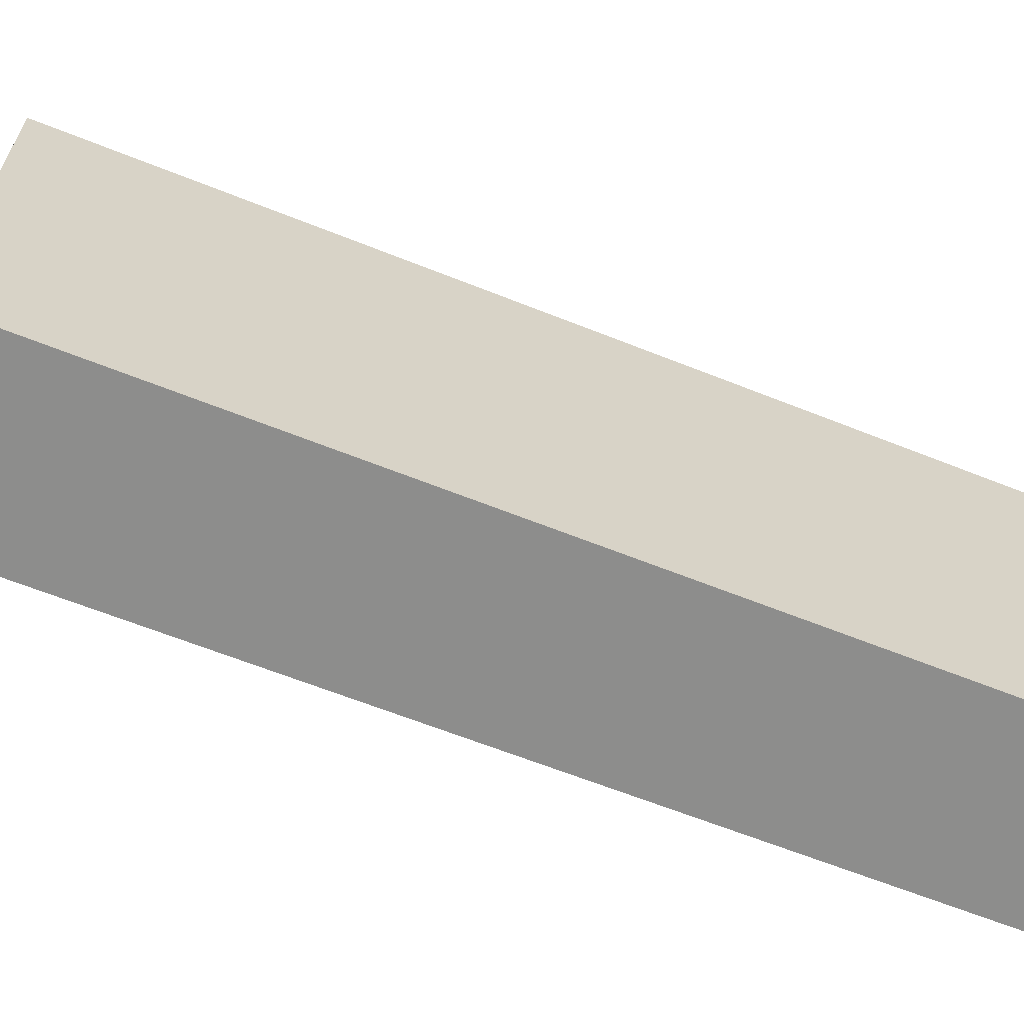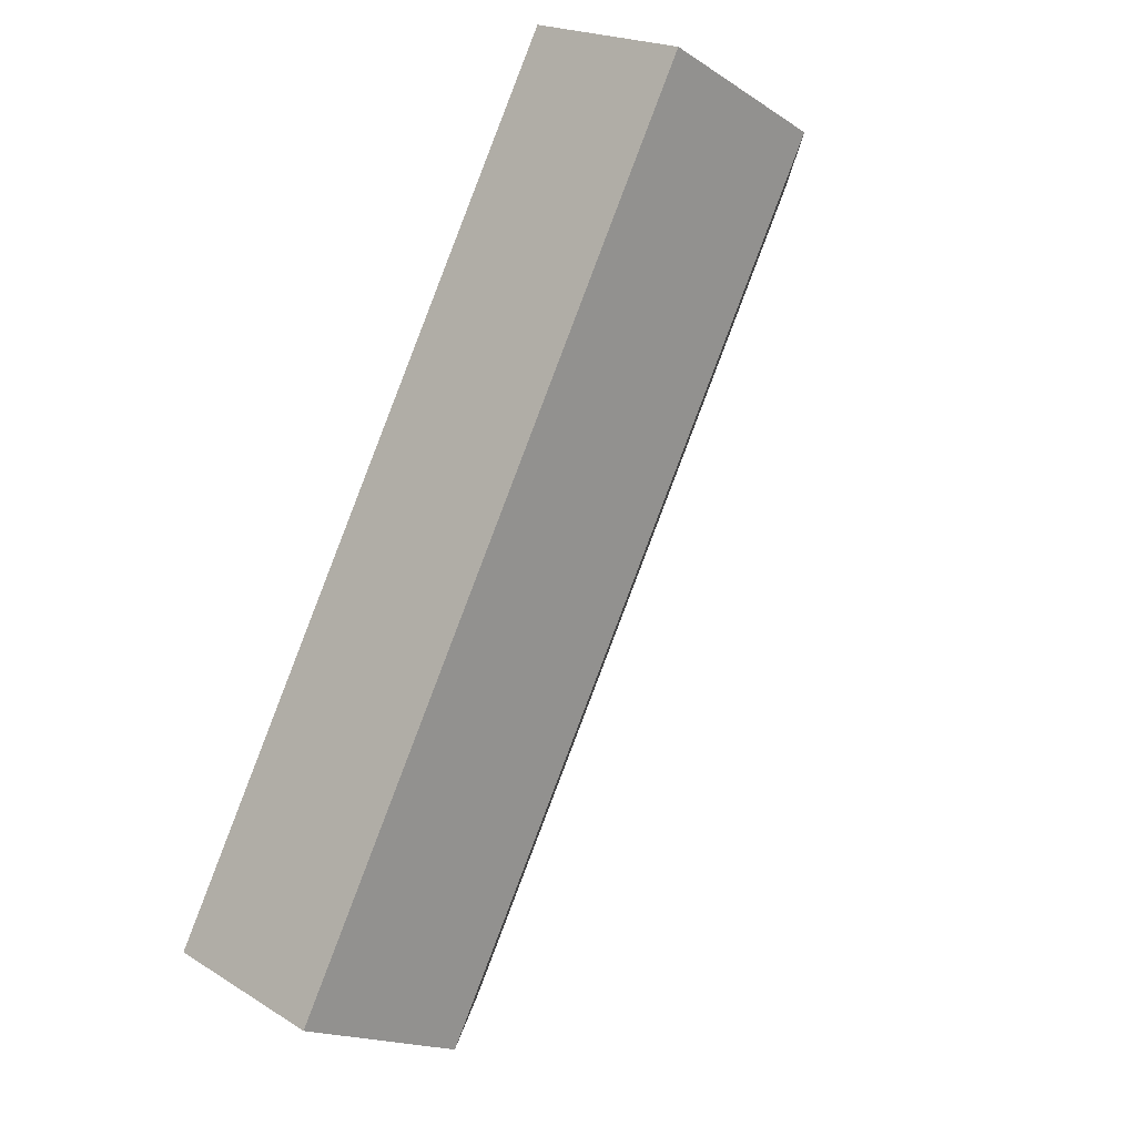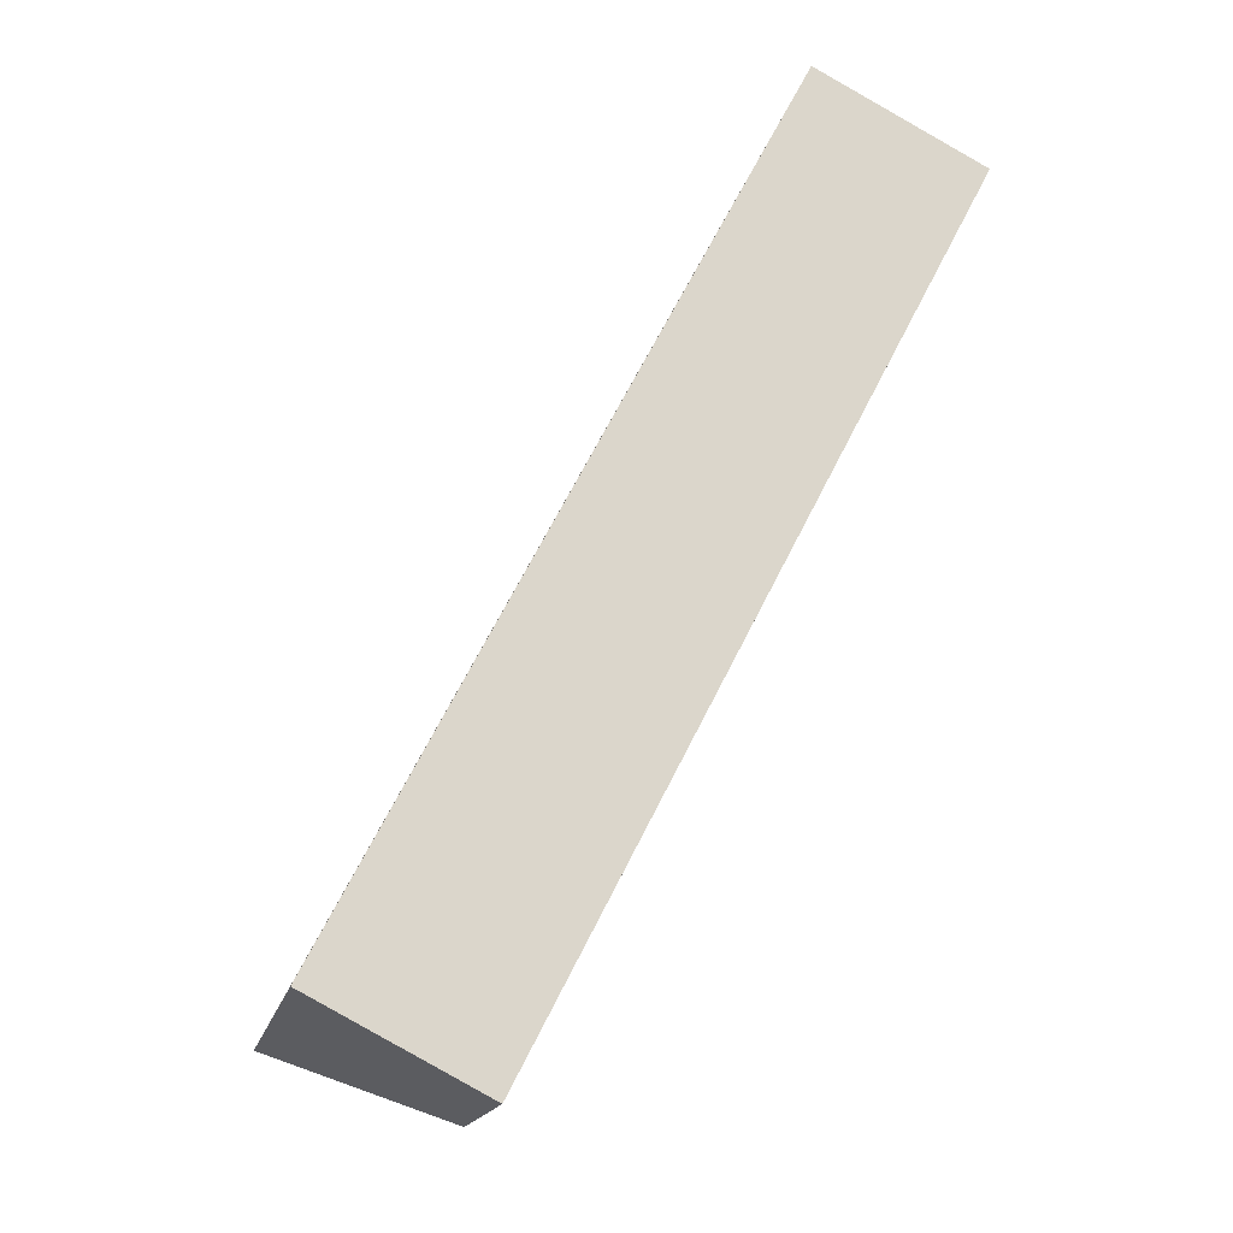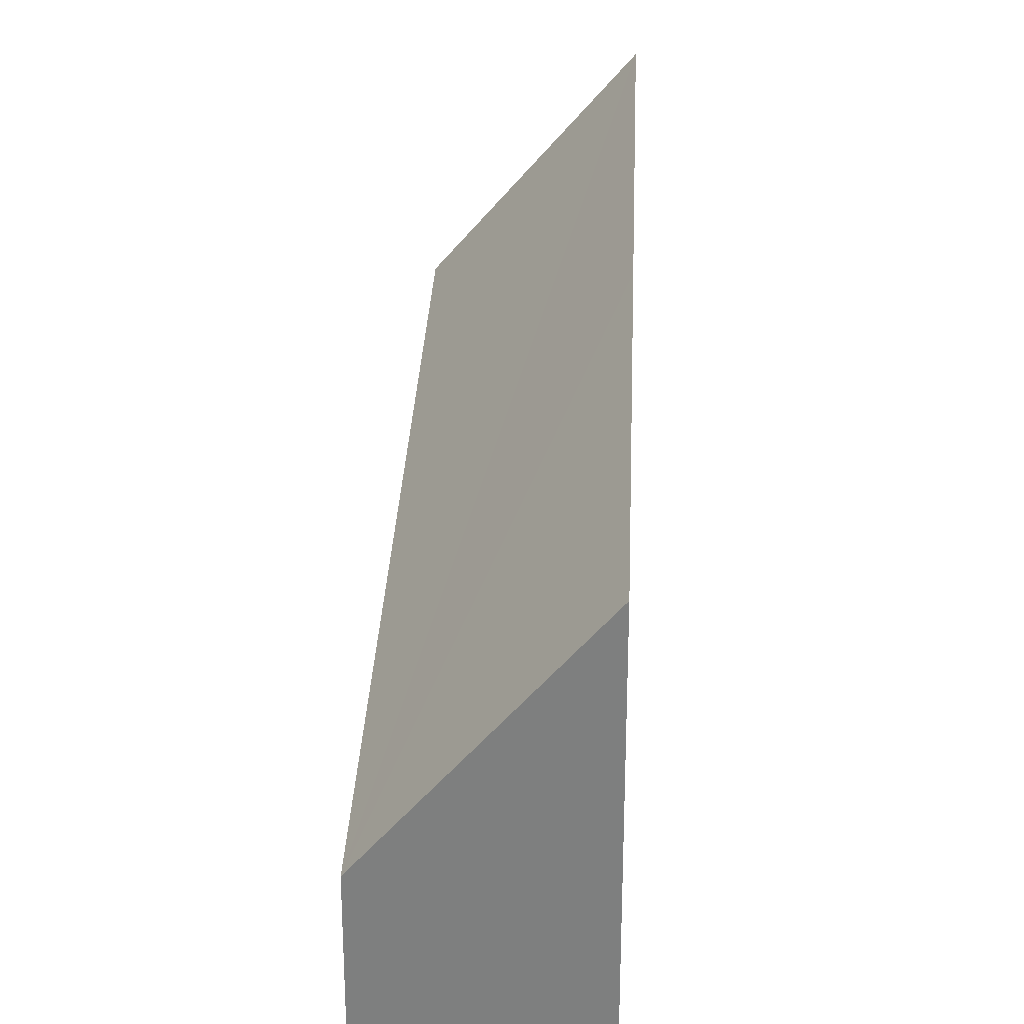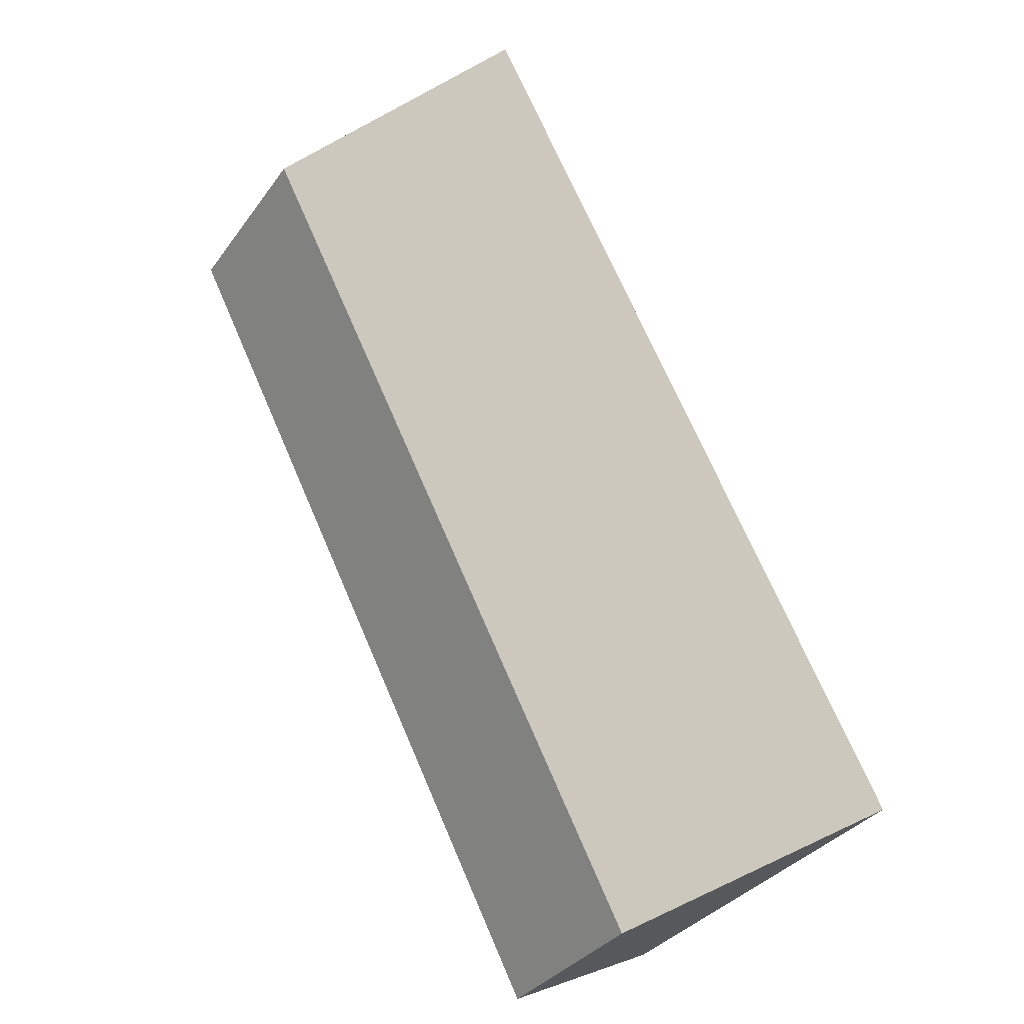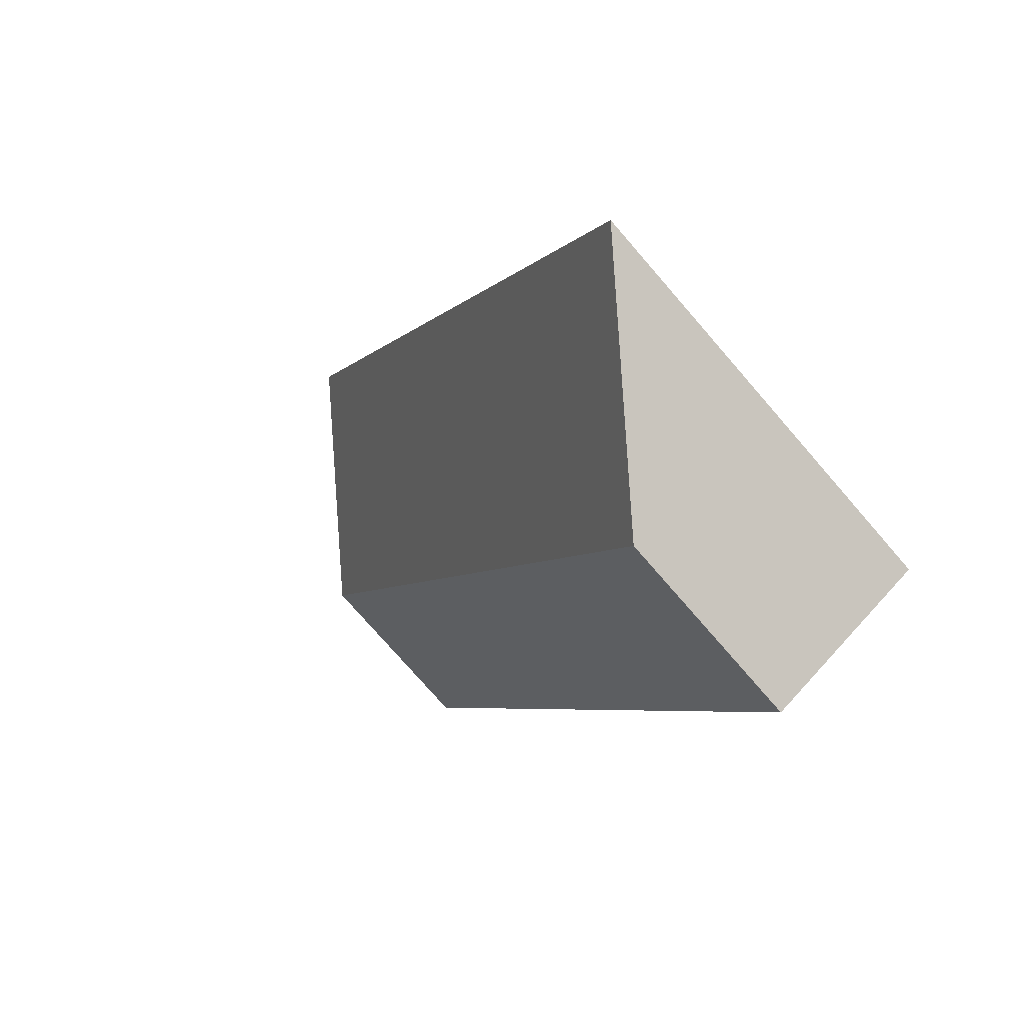
<metadata>
{"format":"obj","ext":"obj","renderer":"f3d","projection":"perspective","resolution":1024,"background":"white","views":[{"elev":-64.4,"azim":-84.5,"up":"+Y"},{"elev":-17.8,"azim":39.1,"up":"+Z"},{"elev":-16.6,"azim":-11.7,"up":"+Z"},{"elev":30.1,"azim":-150.2,"up":"+Y"},{"elev":-34.7,"azim":149.1,"up":"+Z"},{"elev":-76.4,"azim":-139.0,"up":"+Z"}]}
</metadata>
<code>
v  1.591 1.95 -0.822
v  4.165 4.047 8.038
v  5.745 1.95 7.222
v  2.104 4.055 4.061
v  0 4.062 2.487e-16
v  4.165 -4.922e-16 8.038
v  5.745 -4.422e-16 7.222
v  1.591 5.033e-17 -0.822
v  0 0 0
v  2.104 -2.487e-16 4.061
g defaultobject
f 1 2 3
f 2 1 4
f 4 1 5
f 6 3 2
f 3 6 7
f 7 1 3
f 1 7 8
f 1 9 5
f 9 1 8
f 9 4 5
f 4 9 10
f 4 10 2
f 2 10 6
f 6 8 7
f 8 6 10
f 8 10 9

</code>
